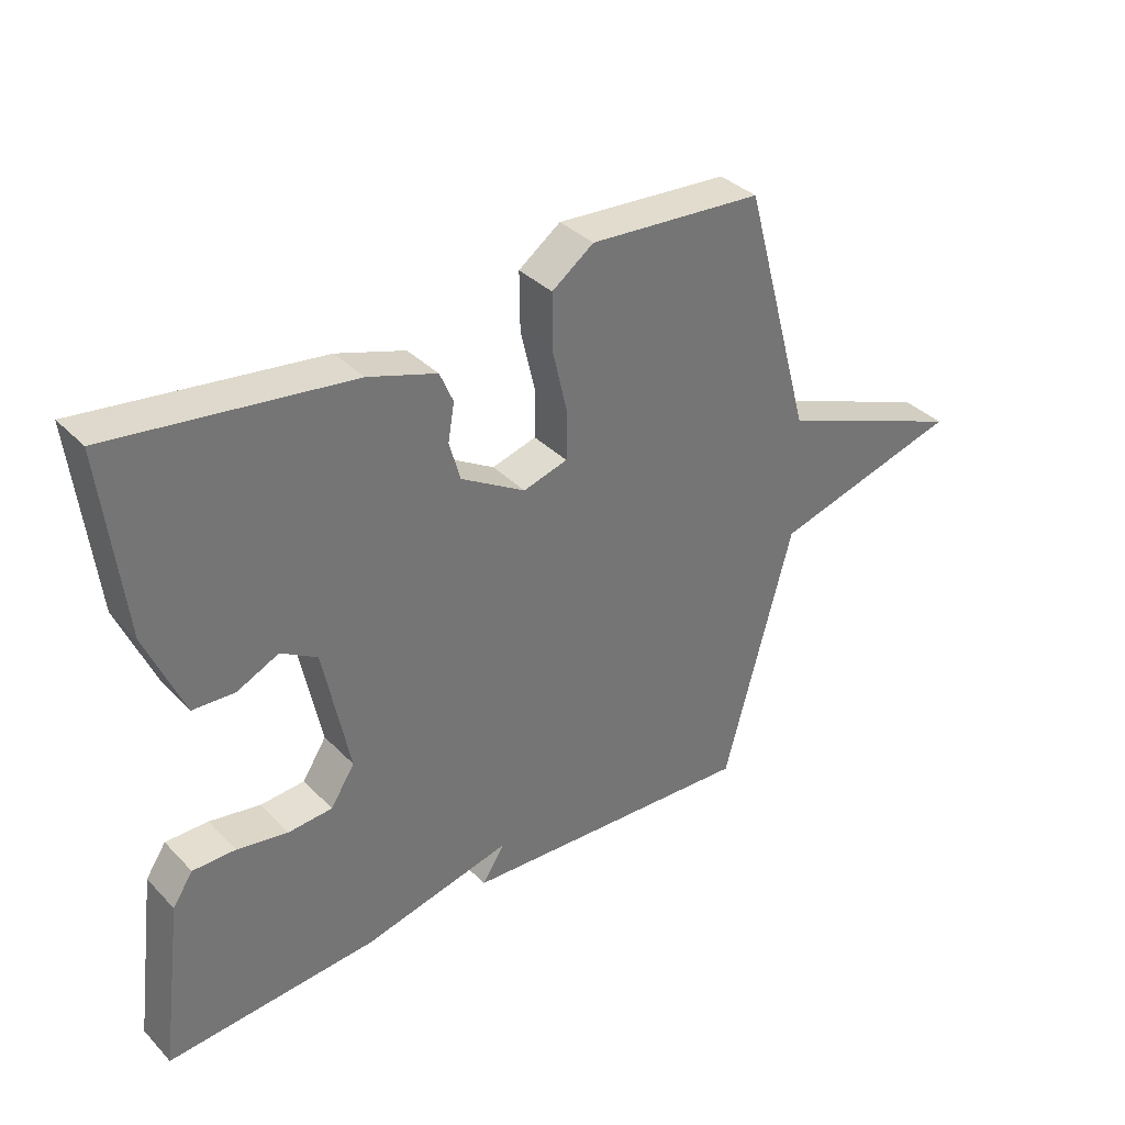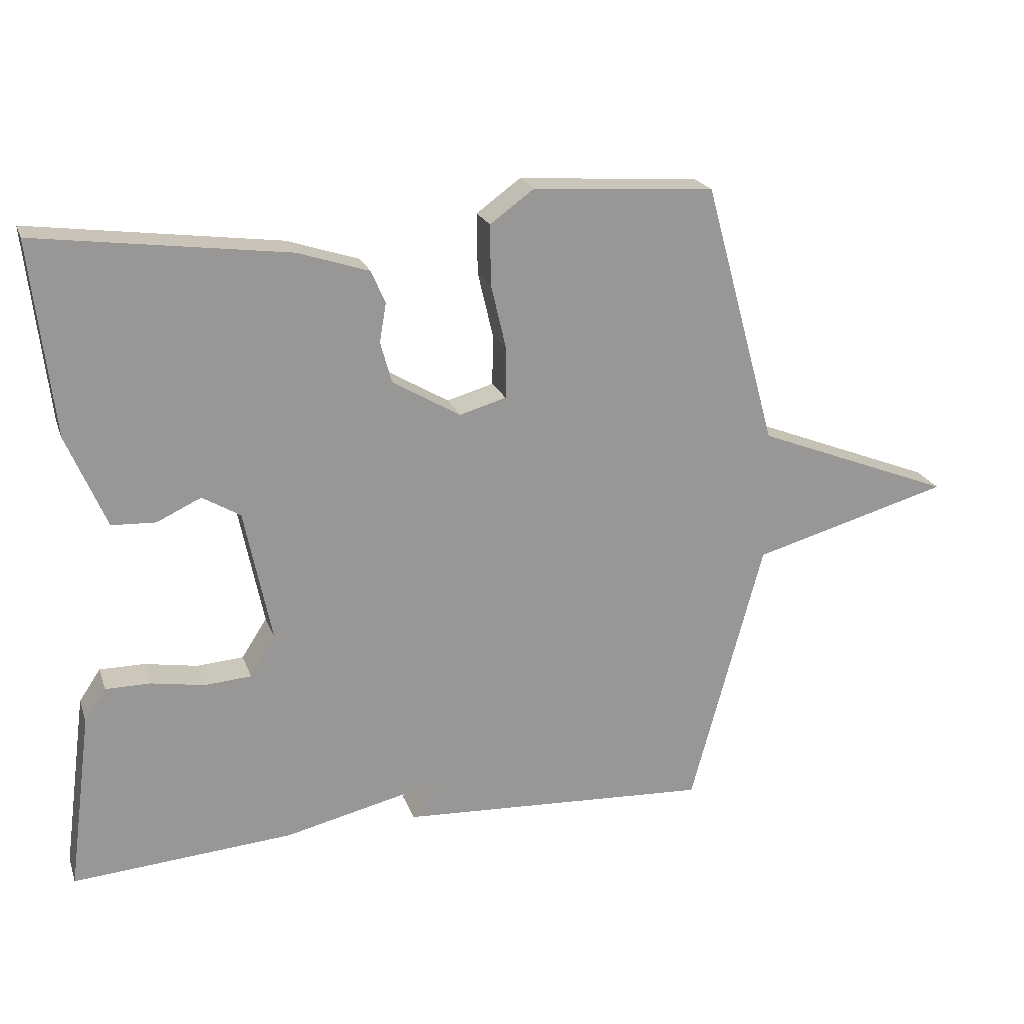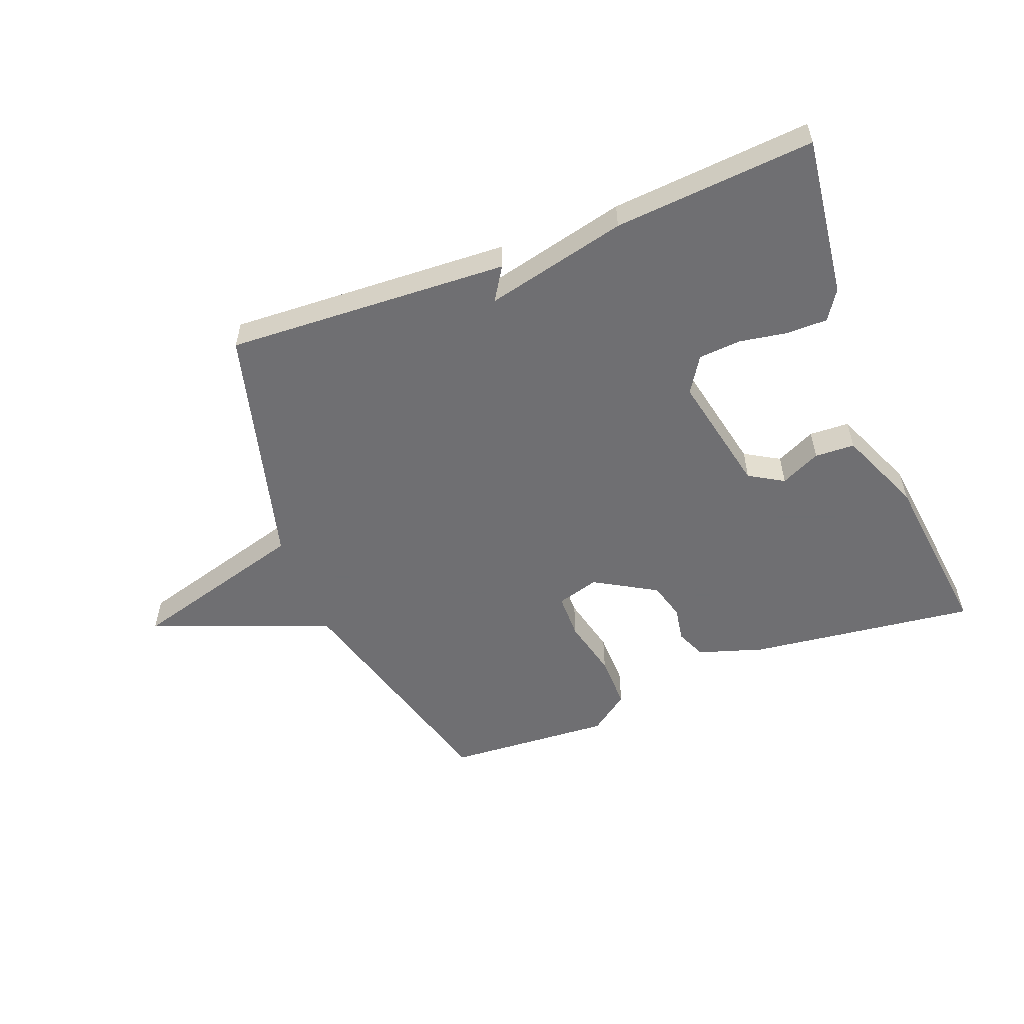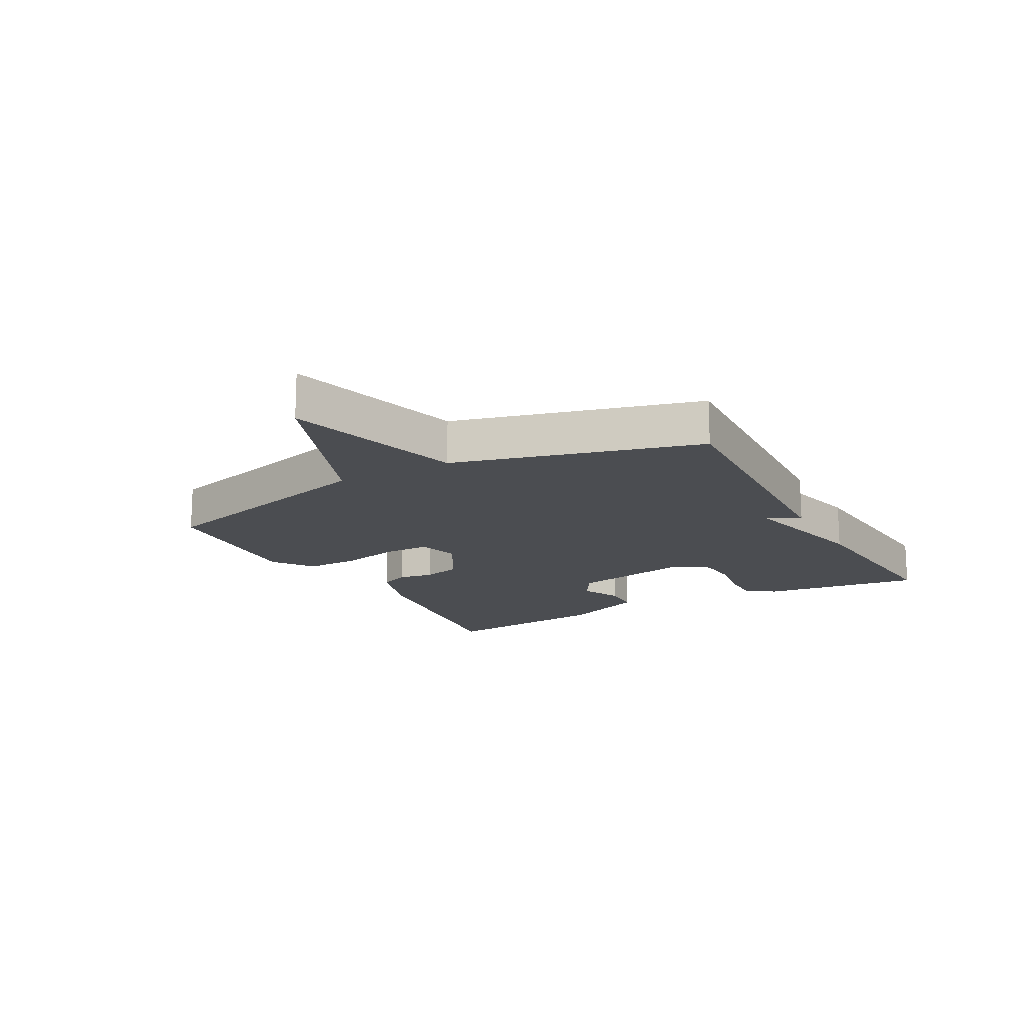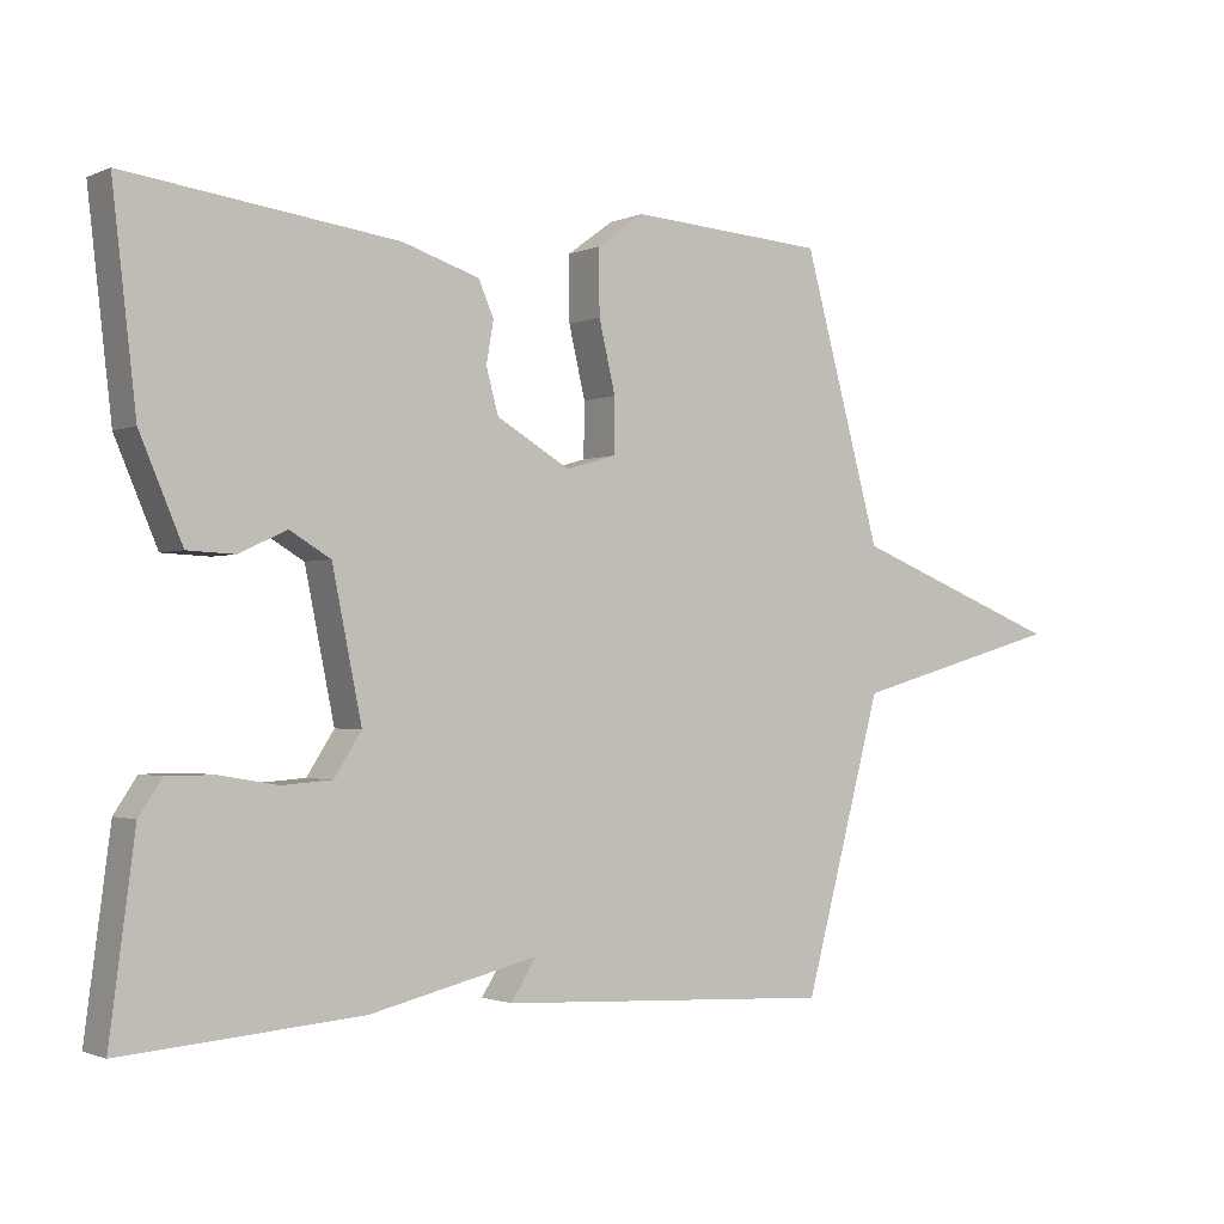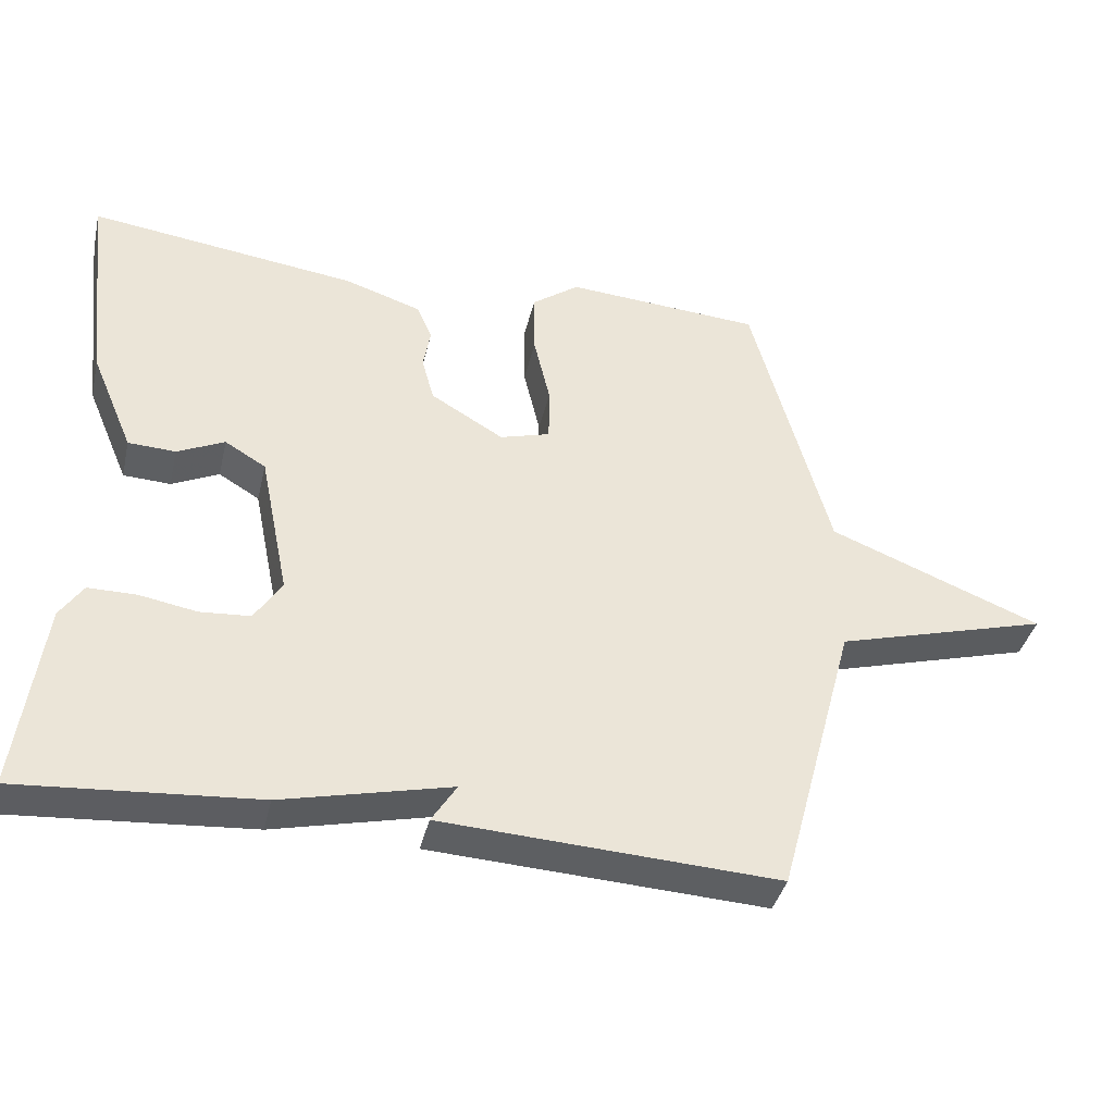
<metadata>
{"format":"obj","ext":"obj","renderer":"f3d","projection":"perspective","resolution":1024,"background":"white","views":[{"elev":35.8,"azim":-37.6,"up":"+Z"},{"elev":21.4,"azim":-16.7,"up":"+Z"},{"elev":-54.7,"azim":-158.6,"up":"+Y"},{"elev":-15.9,"azim":118.8,"up":"+Y"},{"elev":-1.4,"azim":-33.9,"up":"+Z"},{"elev":-39.0,"azim":-13.1,"up":"+Z"}]}
</metadata>
<code>
v -0.5 0.07 -0.5
v -0.465 0.07 -0.234
v -0.433 0.07 -0.186
v -0.366 0.07 -0.186
v -0.286 0.07 -0.2
v -0.216 0.07 -0.195
v -0.178 0.07 -0.136
v -0.219 0.07 0.065
v -0.276 0.07 0.099
v -0.342 0.07 0.068
v -0.408 0.07 0.071
v -0.467 0.07 0.21
v -0.5 0.07 0.5
v -0.125 0.07 0.451
v -0.017 0.07 0.416
v 0.004 0.07 0.367
v -0.006 0.07 0.309
v 0.011 0.07 0.247
v 0.113 0.07 0.187
v 0.183 0.07 0.207
v 0.184 0.07 0.283
v 0.161 0.07 0.381
v 0.16 0.07 0.471
v 0.226 0.07 0.519
v 0.5 0.07 0.5
v 0.609 0.07 0.104
v 0.907 0.07 -0.013
v 0.609 0.07 -0.096
v 0.5 0.07 -0.5
v 0.031 0.07 -0.475
v 0.066 0.07 -0.42
v -0.169 0.07 -0.475
v -0.5 0 -0.5
v -0.465 0 -0.234
v -0.433 0 -0.186
v -0.366 0 -0.186
v -0.286 0 -0.2
v -0.216 0 -0.195
v -0.178 0 -0.136
v -0.219 0 0.065
v -0.276 0 0.099
v -0.342 0 0.068
v -0.408 0 0.071
v -0.467 0 0.21
v -0.5 0 0.5
v -0.125 0 0.451
v -0.017 0 0.416
v 0.004 0 0.367
v -0.006 0 0.309
v 0.011 0 0.247
v 0.113 0 0.187
v 0.183 0 0.207
v 0.184 0 0.283
v 0.161 0 0.381
v 0.16 0 0.471
v 0.226 0 0.519
v 0.5 0 0.5
v 0.609 0 0.104
v 0.907 0 -0.013
v 0.609 0 -0.096
v 0.5 0 -0.5
v 0.031 0 -0.475
v 0.066 0 -0.42
v -0.169 0 -0.475
f 3 4 5
f 2 3 5
f 1 2 5
f 32 1 5
f 31 32 5
f 28 29 30 31
f 26 27 28
f 25 26 28
f 24 25 28
f 23 24 28
f 22 23 28
f 21 22 28
f 20 21 28
f 19 20 28 31
f 18 19 31
f 17 18 31
f 15 16 17
f 14 15 17
f 13 14 17
f 12 13 17
f 11 12 17
f 10 11 17
f 9 10 17
f 8 9 17
f 7 8 17 31
f 6 7 31
f 5 6 31
f 37 36 35
f 37 35 34
f 37 34 33
f 37 33 64
f 37 64 63
f 63 62 61 60
f 60 59 58
f 60 58 57
f 60 57 56
f 60 56 55
f 60 55 54
f 60 54 53
f 60 53 52
f 63 60 52 51
f 63 51 50
f 63 50 49
f 49 48 47
f 49 47 46
f 49 46 45
f 49 45 44
f 49 44 43
f 49 43 42
f 49 42 41
f 49 41 40
f 63 49 40 39
f 63 39 38
f 63 38 37
f 1 33 34 2
f 2 34 35 3
f 3 35 36 4
f 4 36 37 5
f 5 37 38 6
f 6 38 39 7
f 7 39 40 8
f 8 40 41 9
f 9 41 42 10
f 10 42 43 11
f 11 43 44 12
f 12 44 45 13
f 13 45 46 14
f 14 46 47 15
f 15 47 48 16
f 16 48 49 17
f 17 49 50 18
f 18 50 51 19
f 19 51 52 20
f 20 52 53 21
f 21 53 54 22
f 22 54 55 23
f 23 55 56 24
f 24 56 57 25
f 25 57 58 26
f 26 58 59 27
f 27 59 60 28
f 28 60 61 29
f 29 61 62 30
f 30 62 63 31
f 31 63 64 32
f 32 64 33 1

</code>
